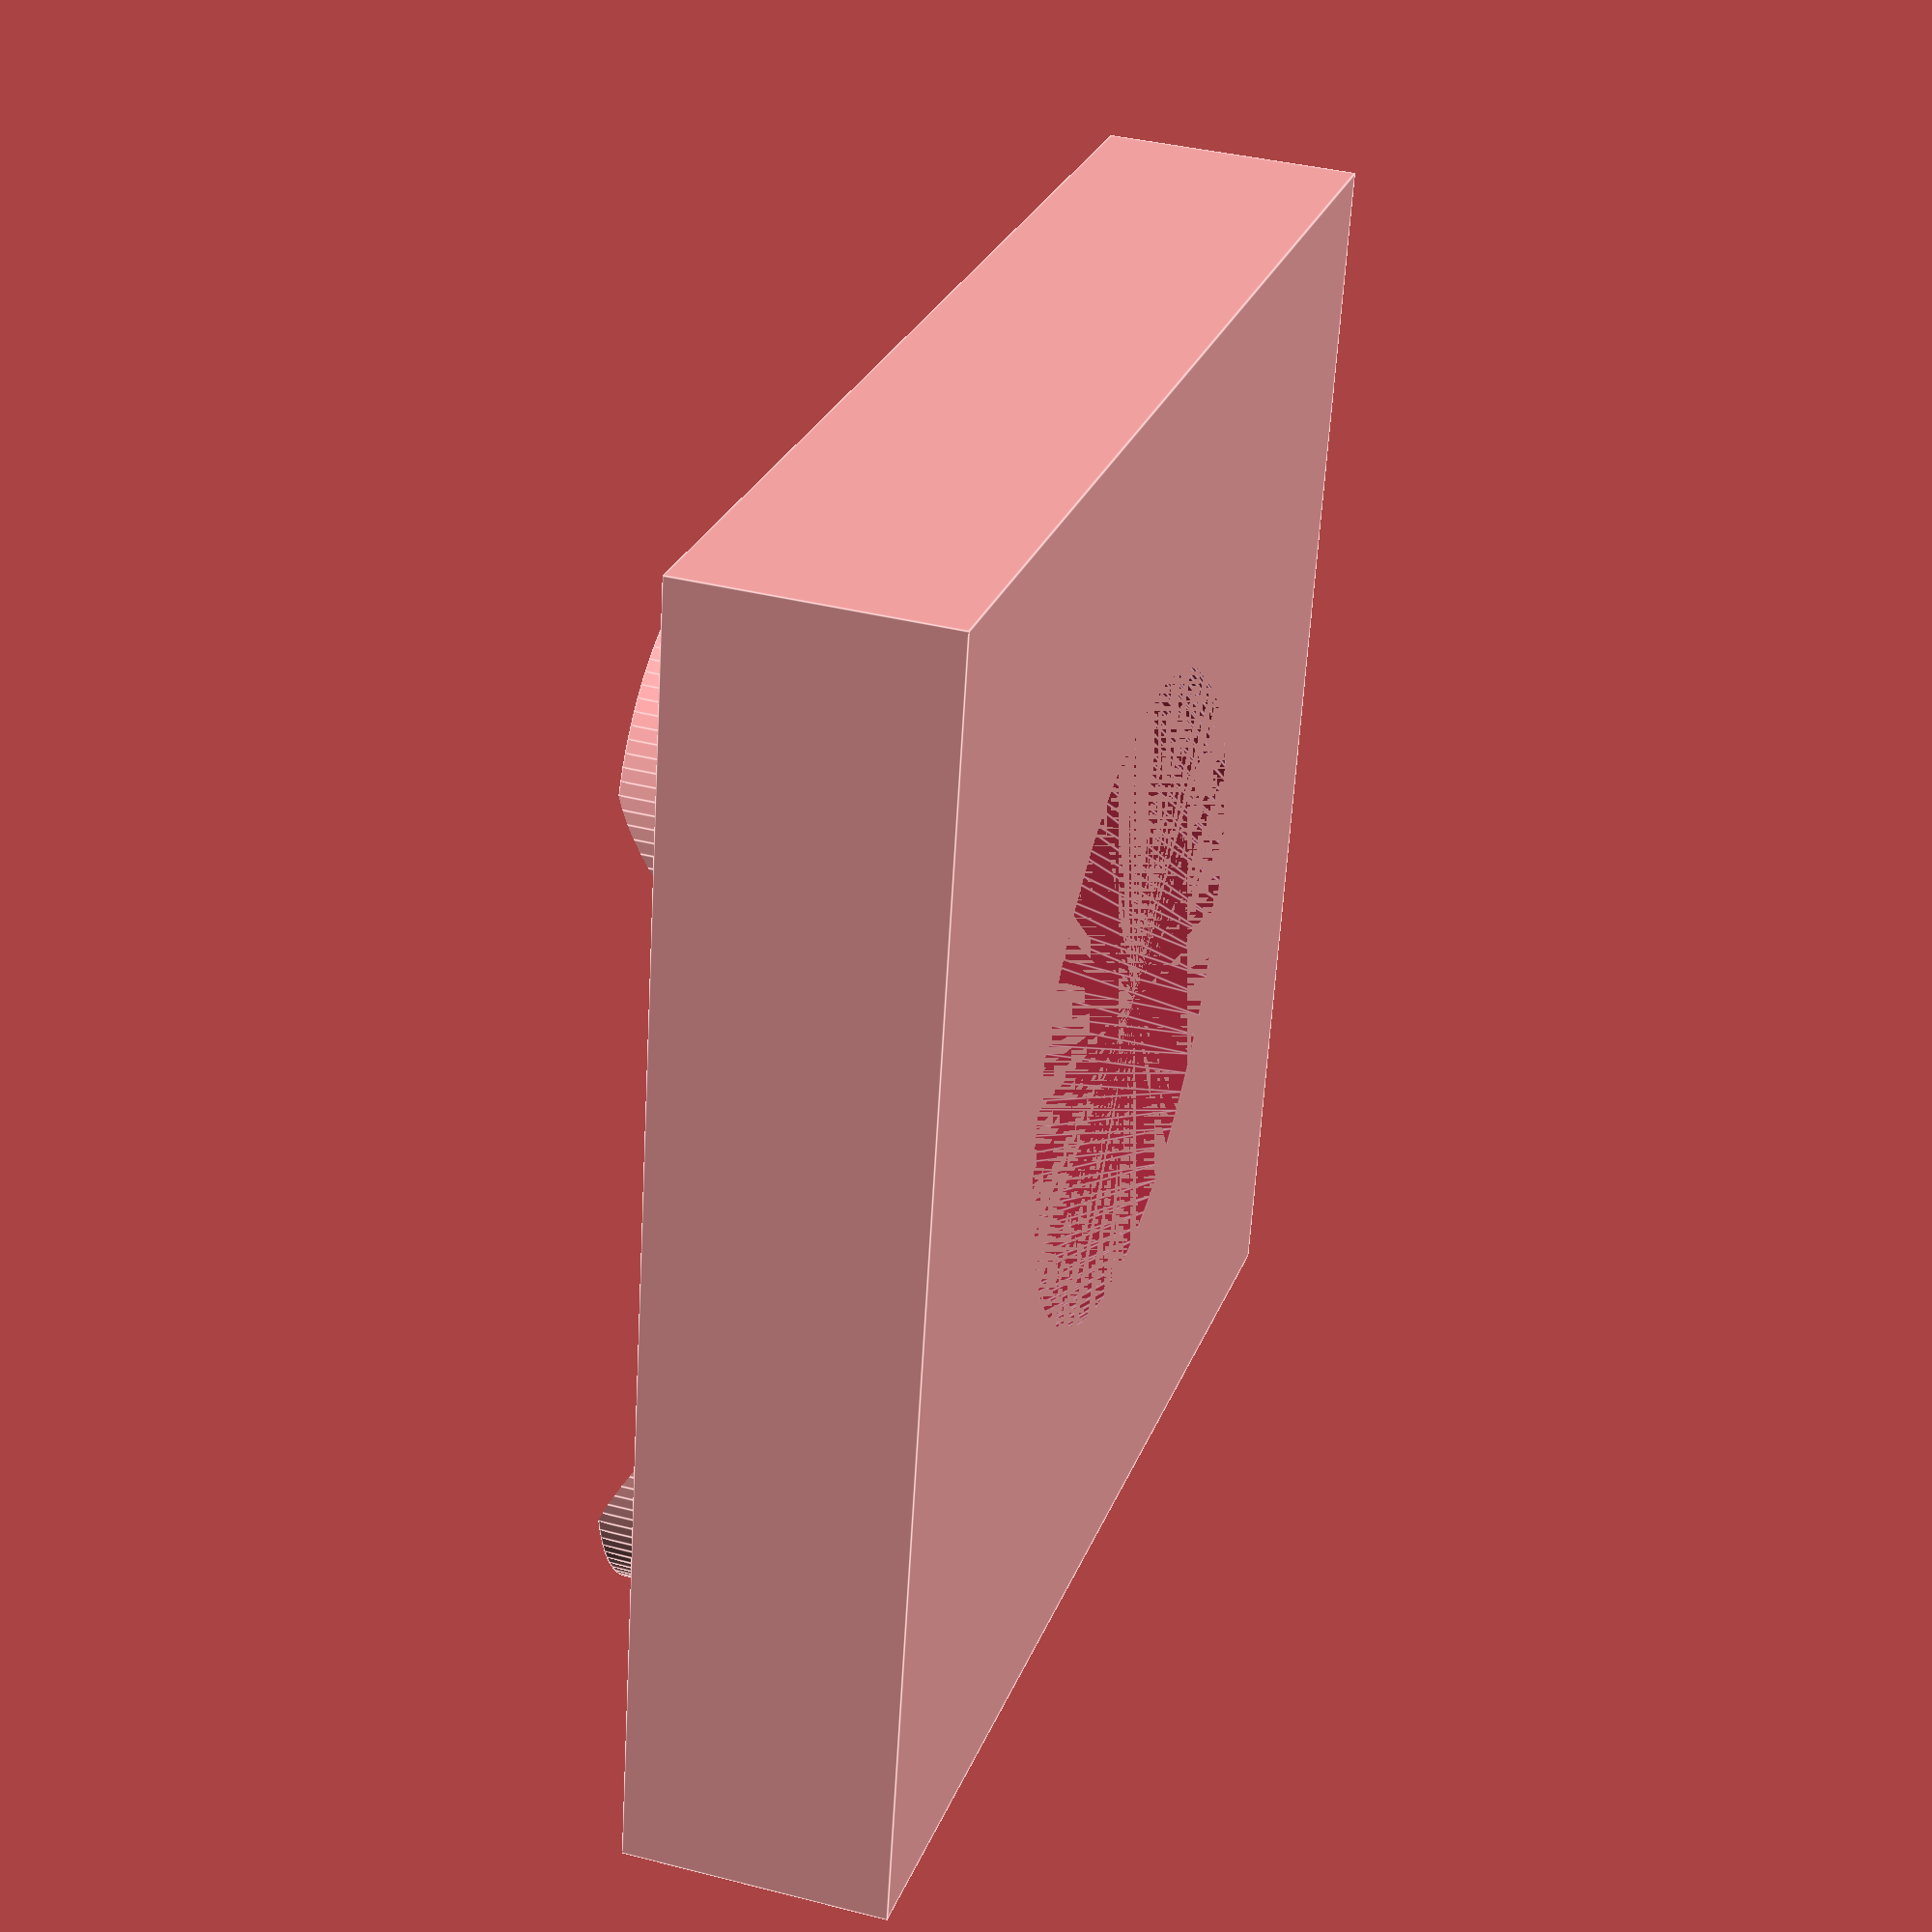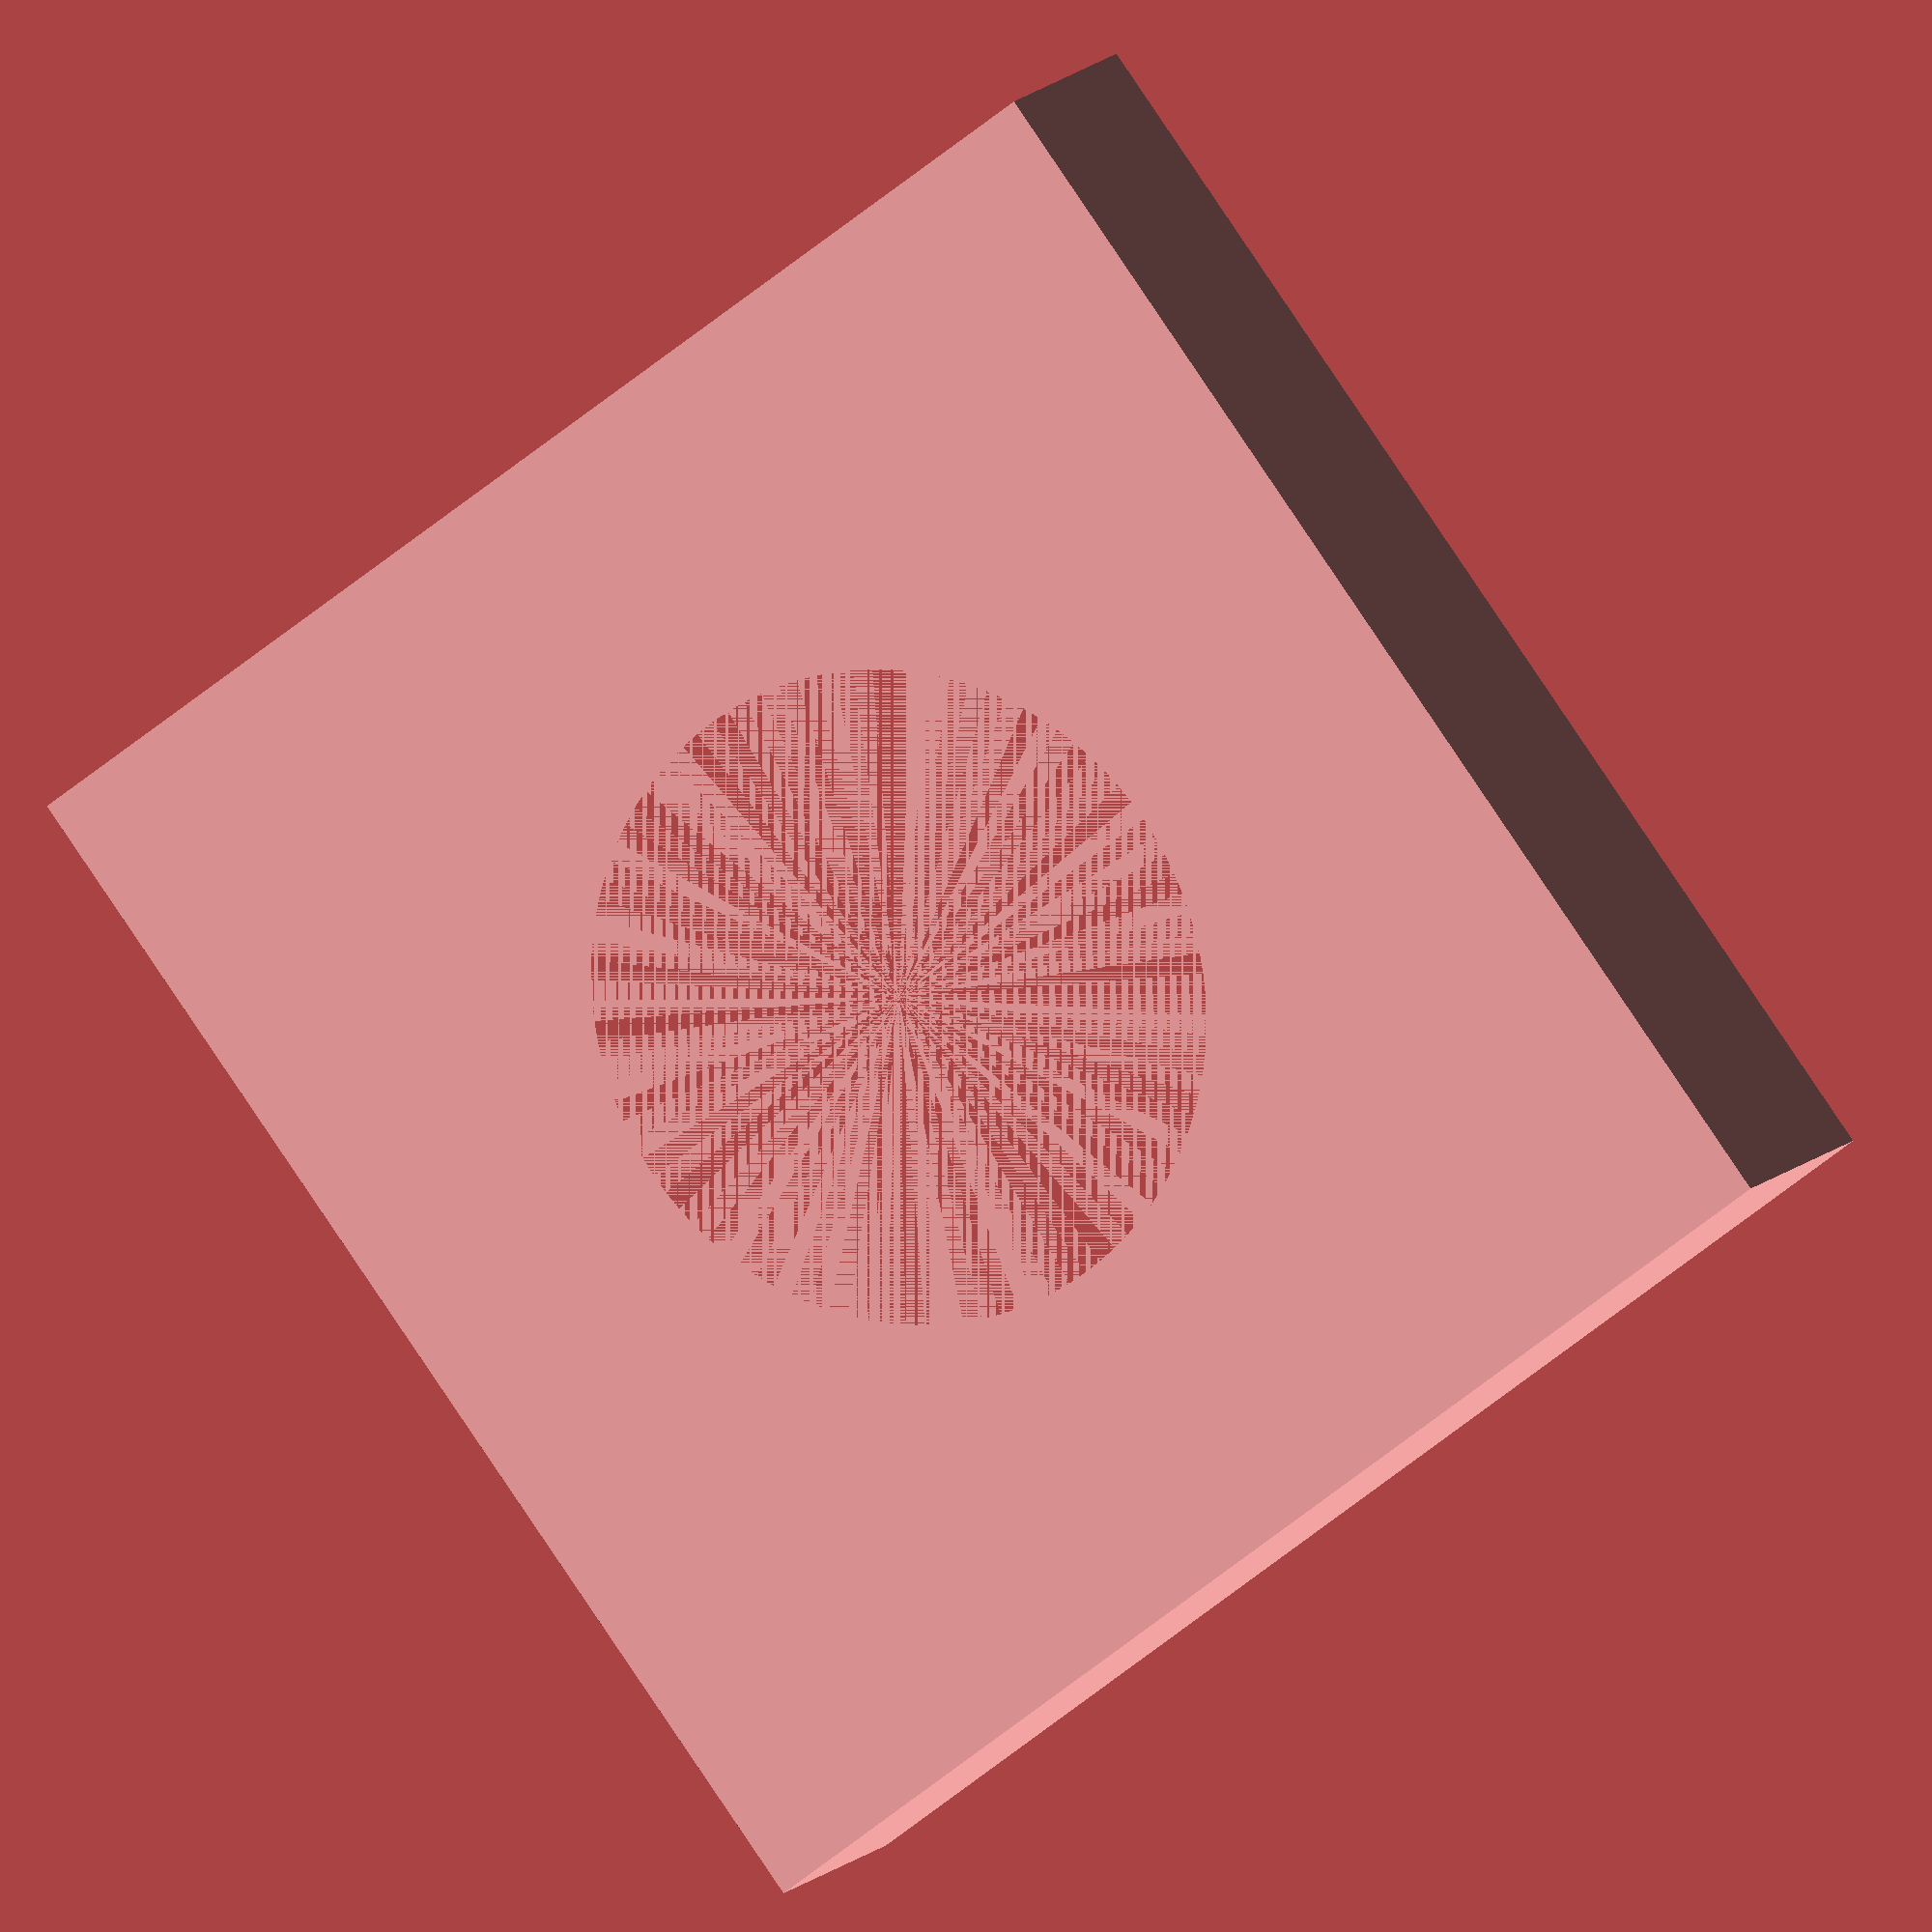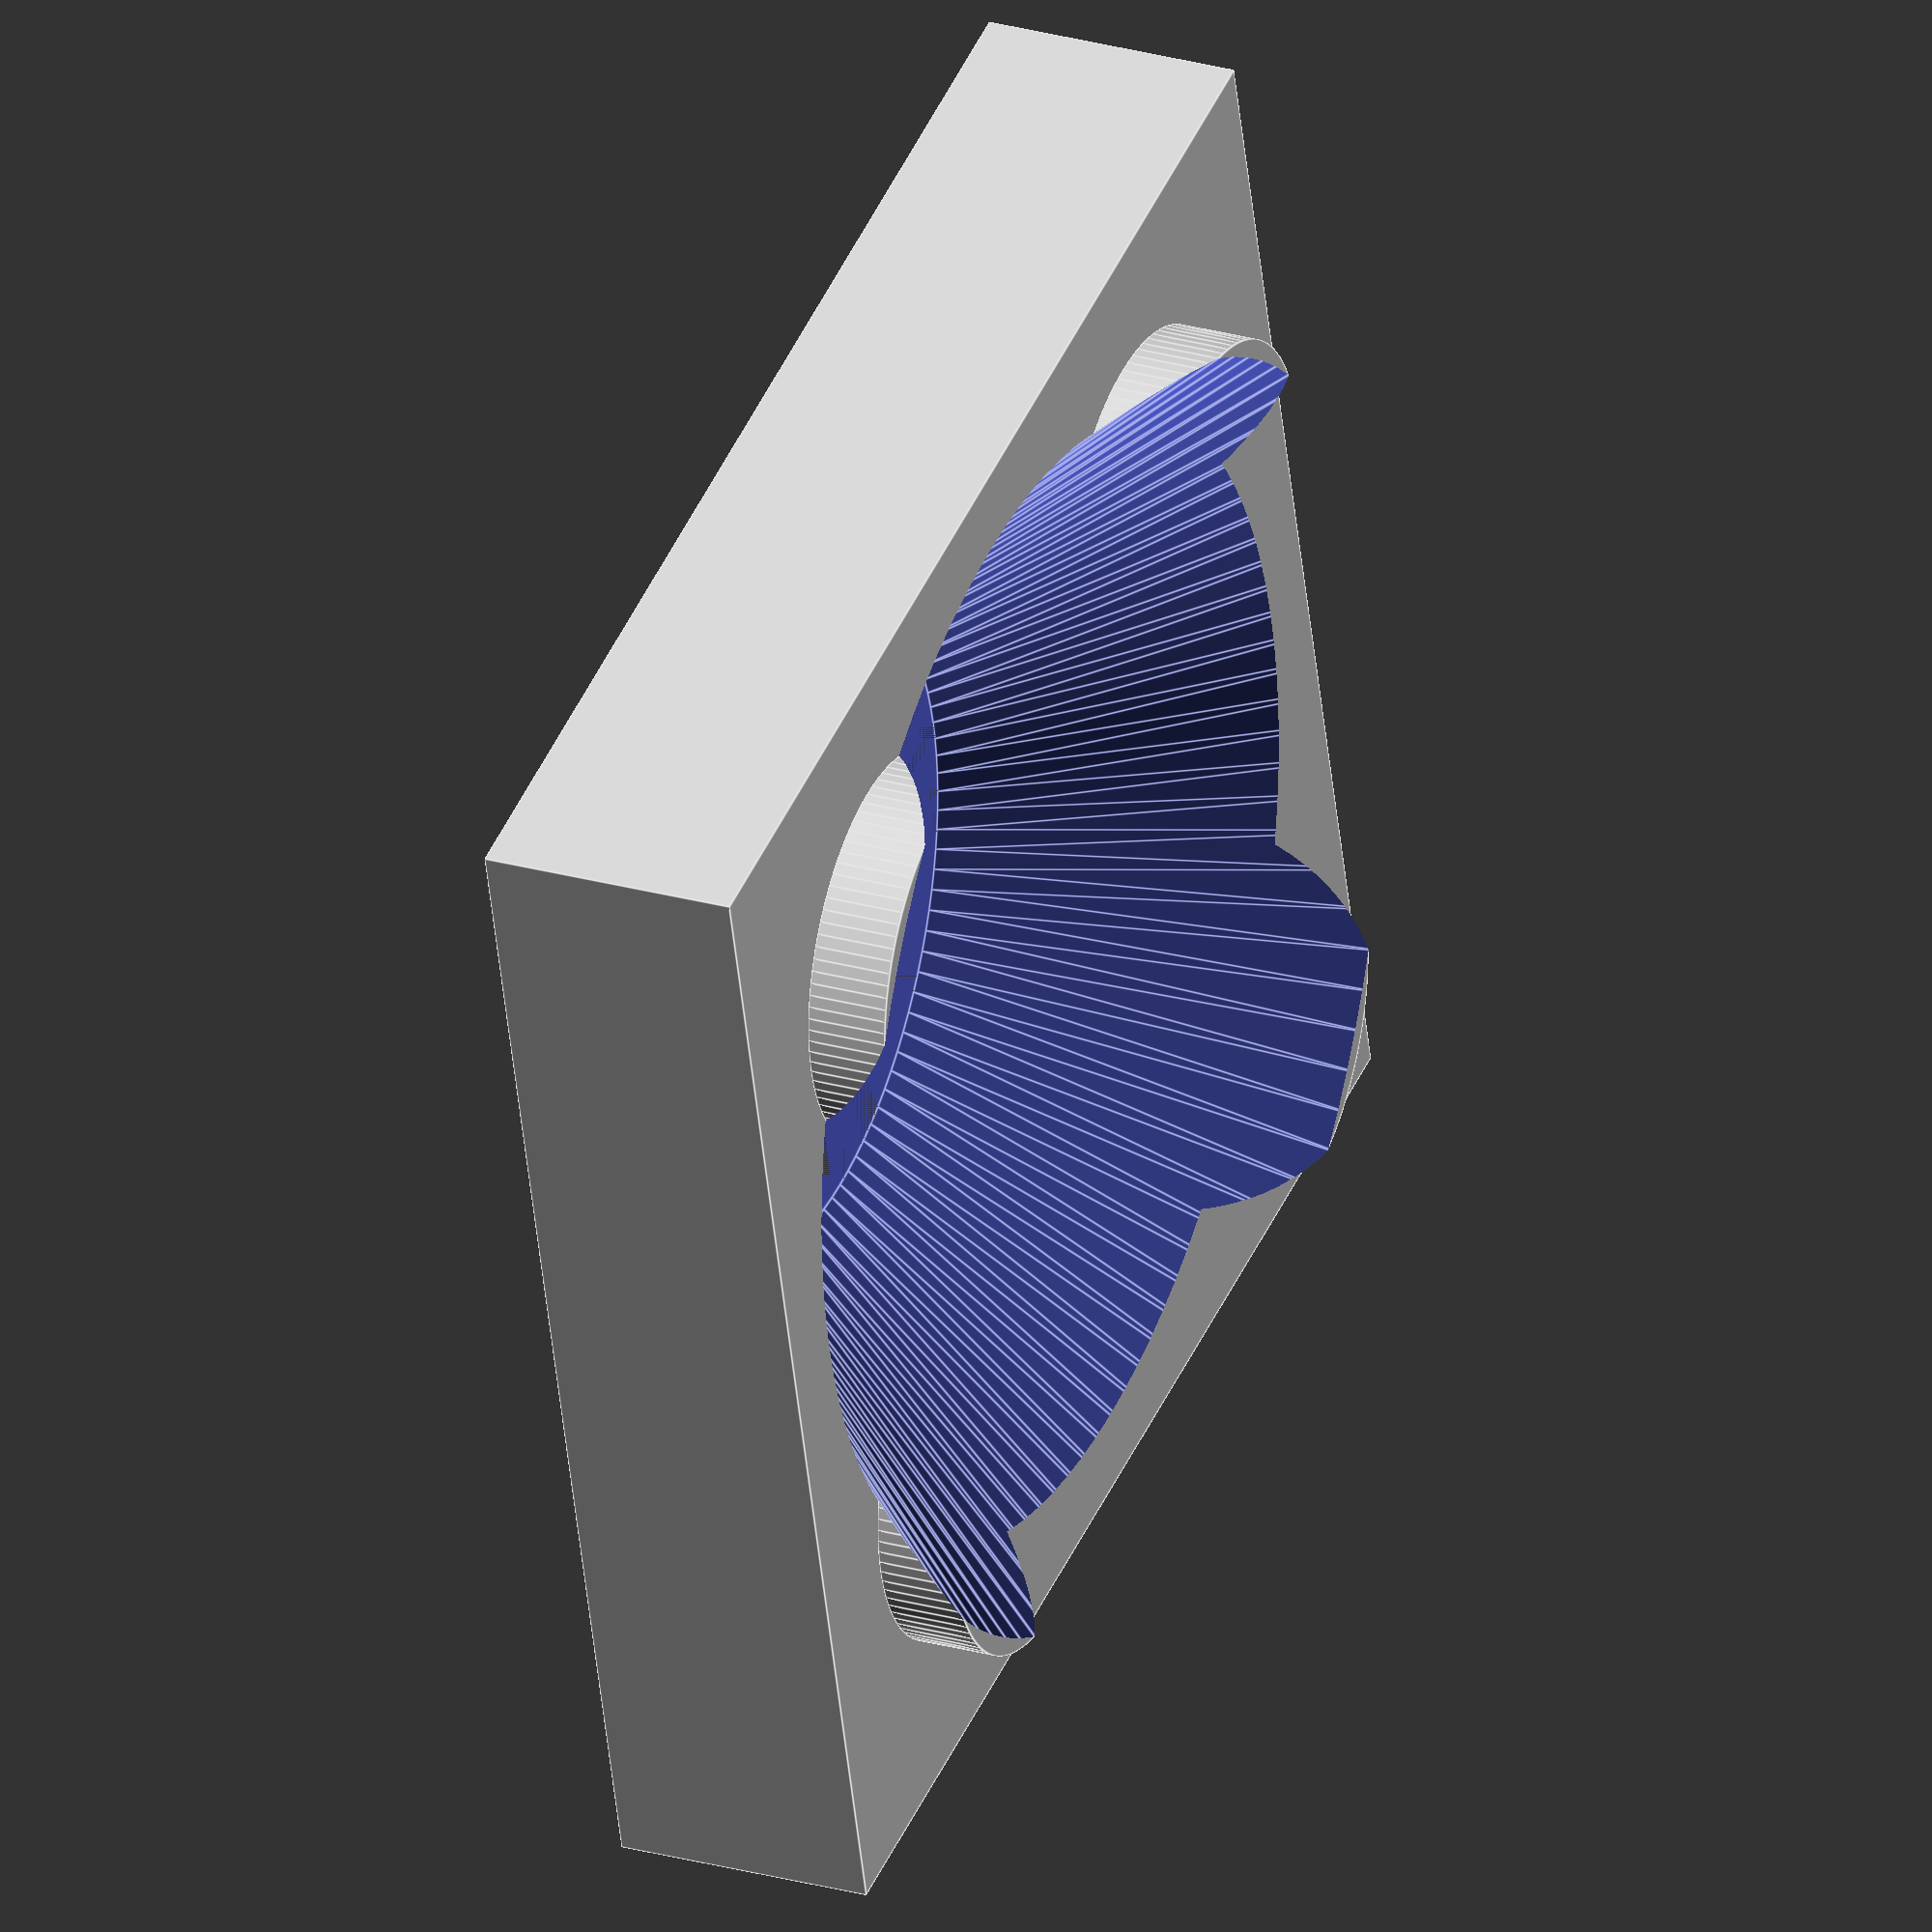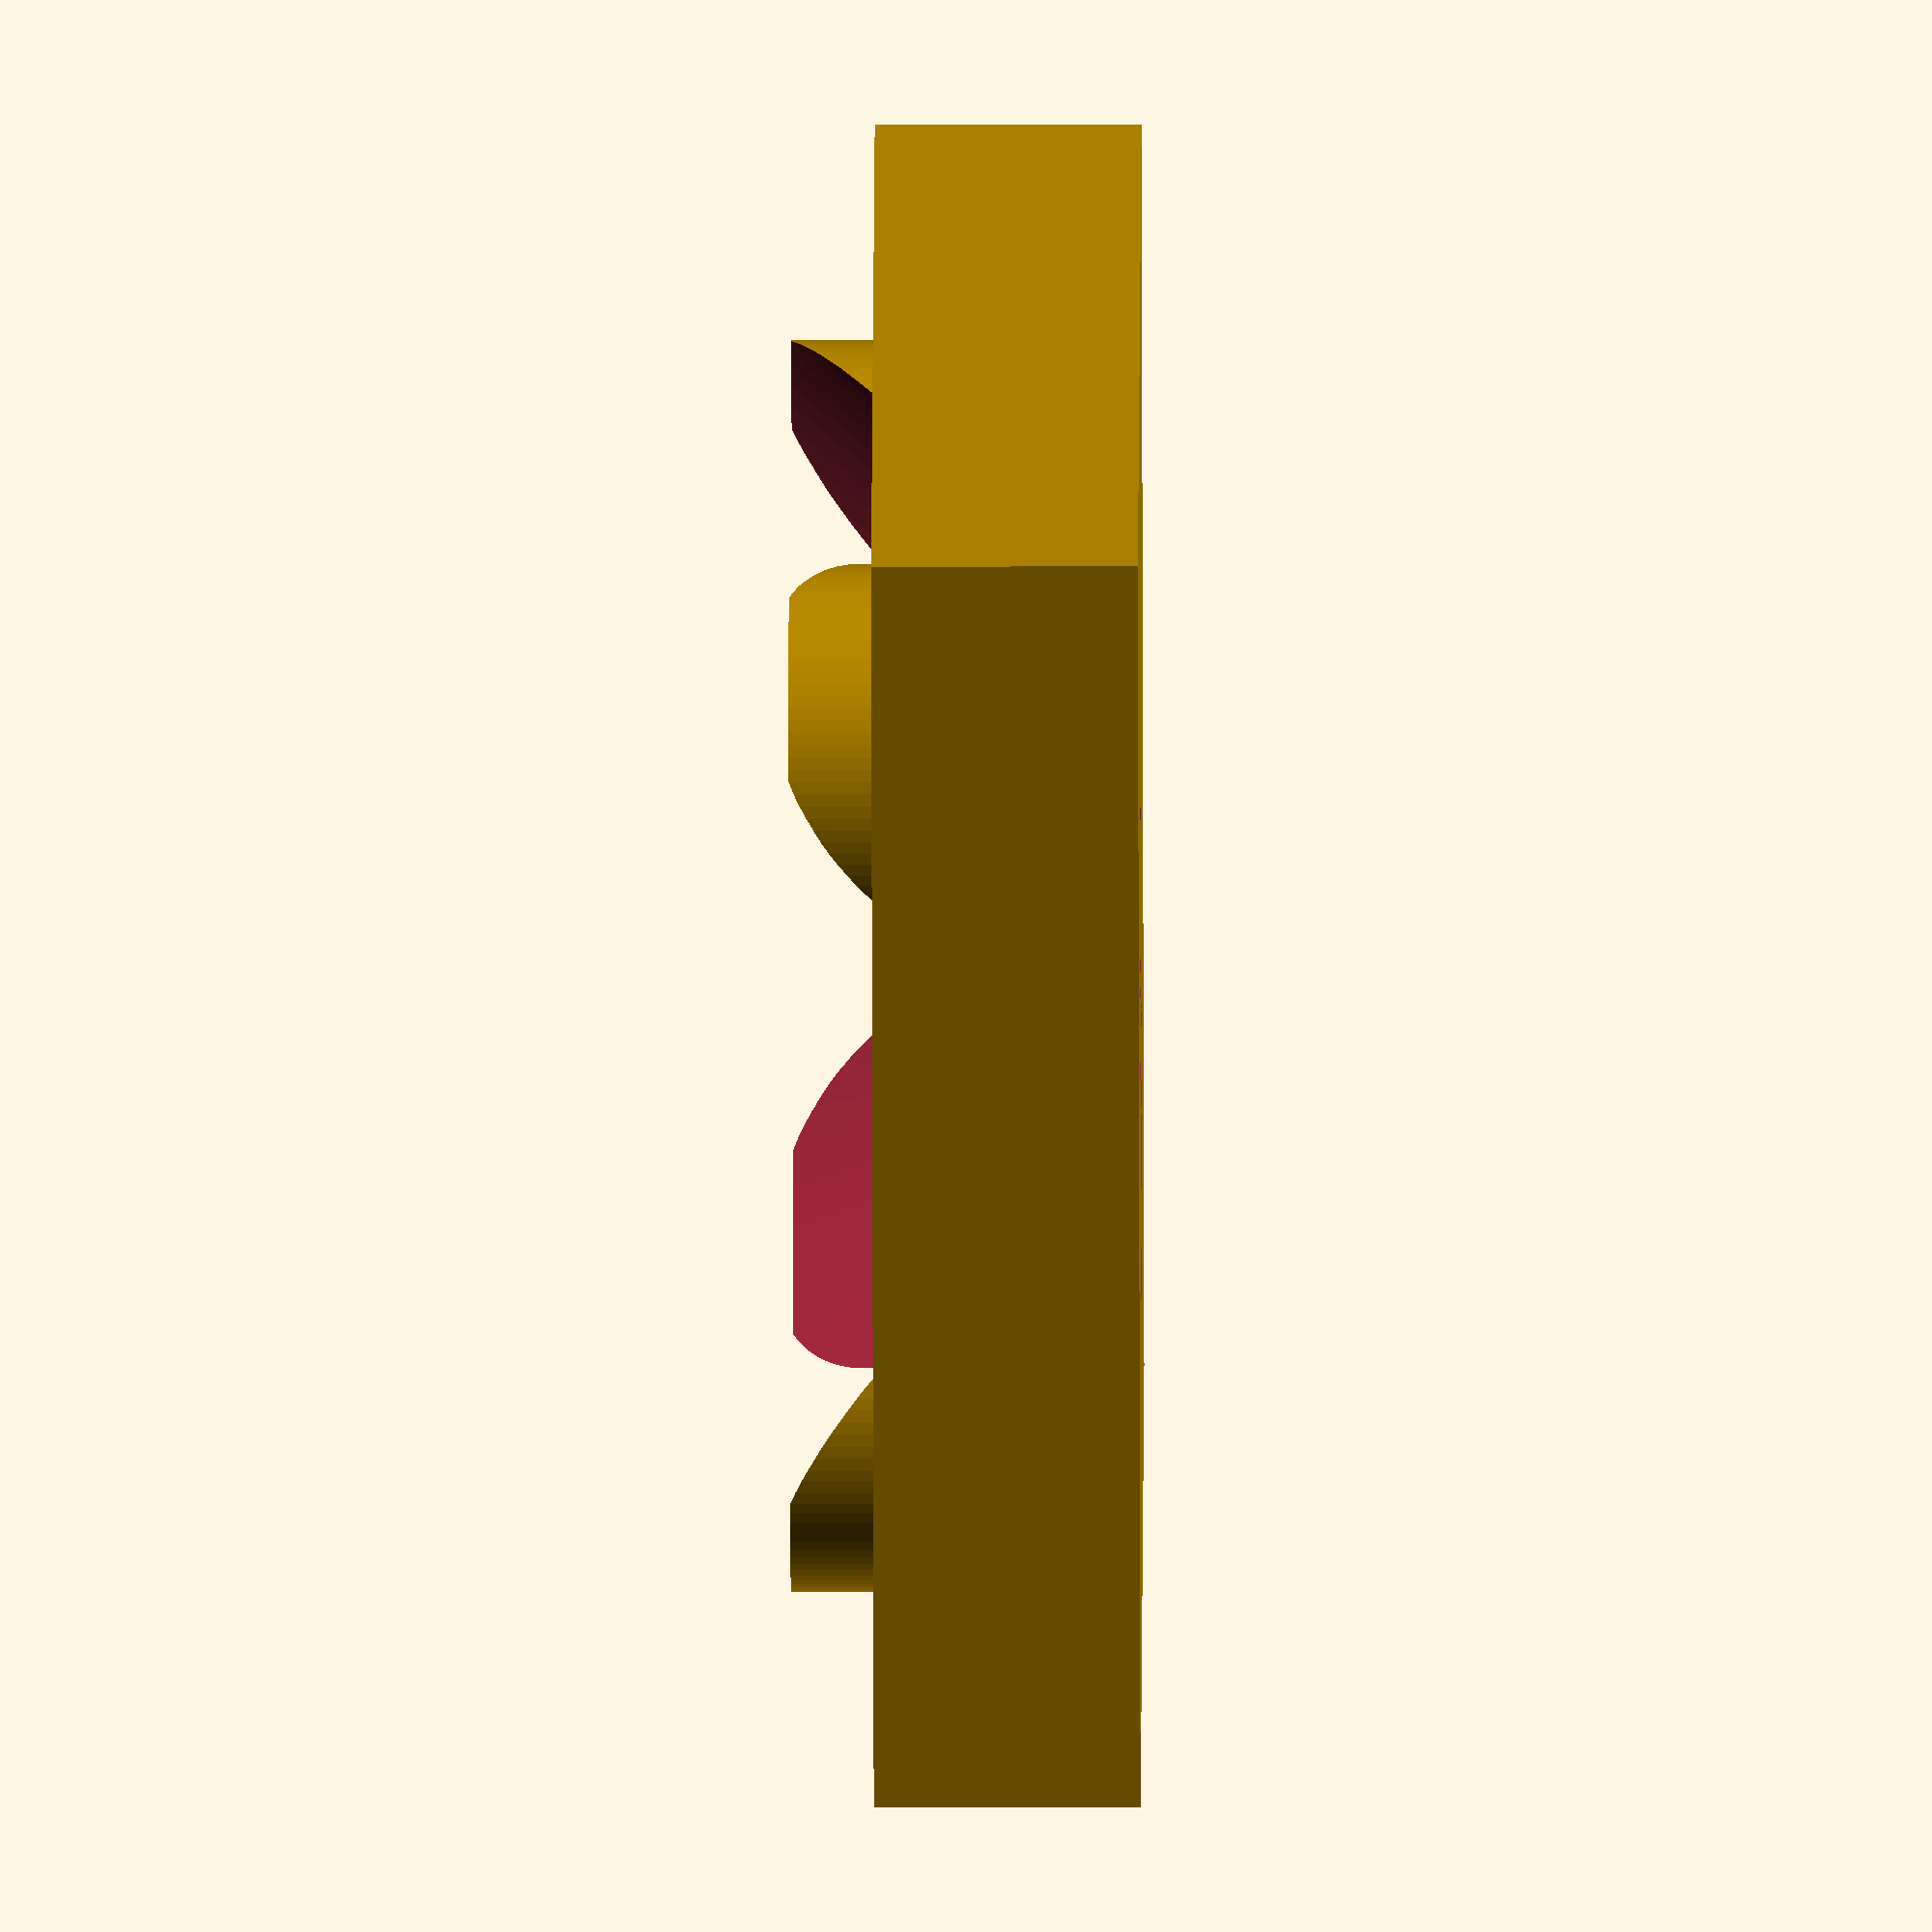
<openscad>
//Lego Wandhalter
//Schritt für Schritt Beispiel für OpenSCAD
//Schritt 5: Iteration

P = 8.0;
H = 1.2*P;
nh = 1.7;
nd = 4.8;

dkopf = 16;
dgewinde = 8;
hkopf = 4.4;

$fn=100;

xsize = 2;
ysize = 2;

difference()
{
    union()
    {
        cube([P*xsize-0.2,P*ysize-0.2,H/3]);
        for(xx=[1:xsize])
        {
            for(yy=[1:ysize])
            {
                translate([((P-0.2)/2)+((xx-1)*P),((P-0.2)/2)+((yy-1)*P),H/3])
                    cylinder(r=nd/2,h=nh,center);
            }
        }
    }
    union()
    {
        translate([(P-0.2)/2+0.5*P,(P-0.2)/2+0.5*P,0])
            cylinder(r1=dgewinde/2,r2=dkopf/2,h=hkopf);
        translate([(P-0.2)/2+0.5*P,(P-0.2)/2+0.5*P,hkopf])
            cylinder(r=dkopf/2,h=hkopf);
    }
}

</openscad>
<views>
elev=322.4 azim=79.3 roll=108.2 proj=p view=edges
elev=348.8 azim=307.3 roll=202.6 proj=o view=solid
elev=153.0 azim=344.8 roll=246.6 proj=o view=edges
elev=16.7 azim=36.3 roll=90.2 proj=o view=wireframe
</views>
